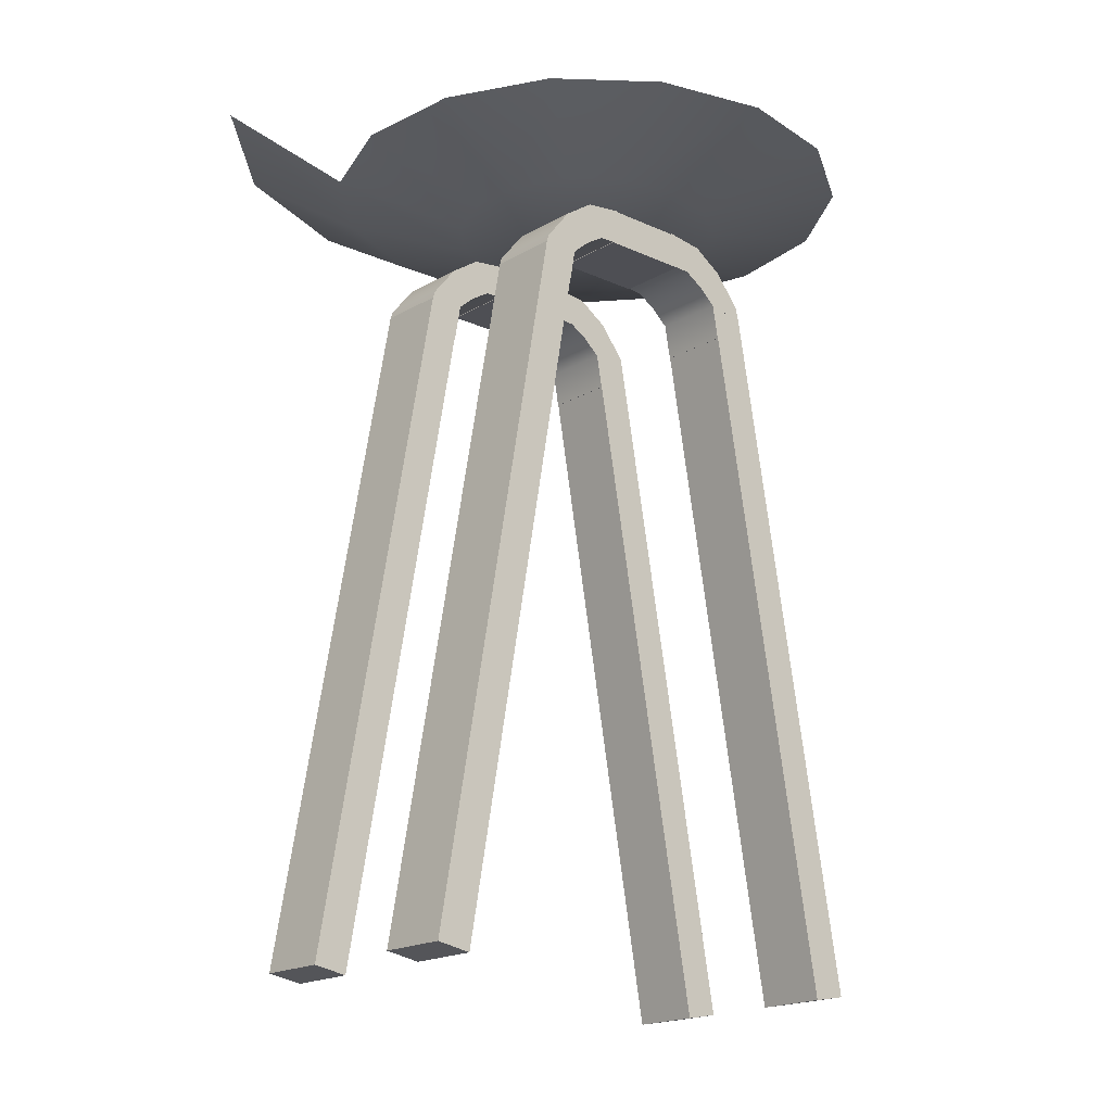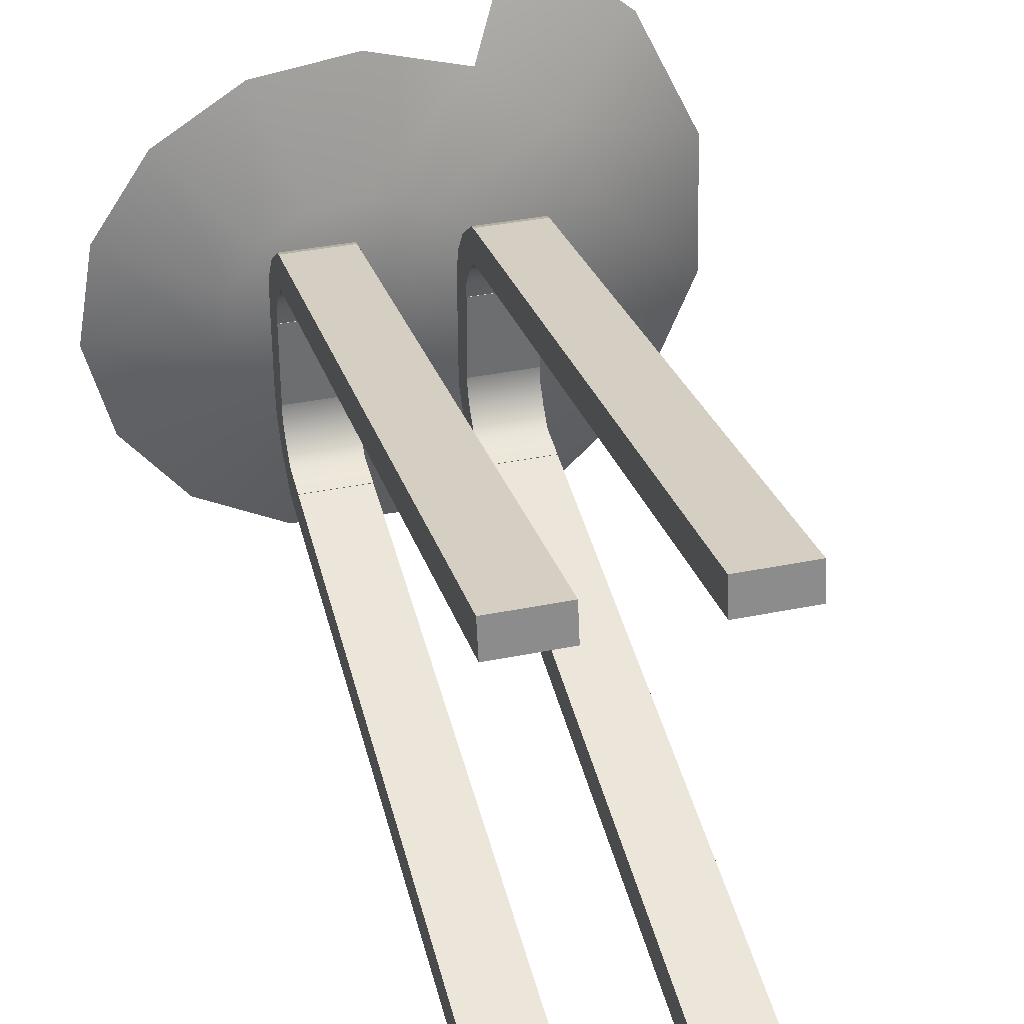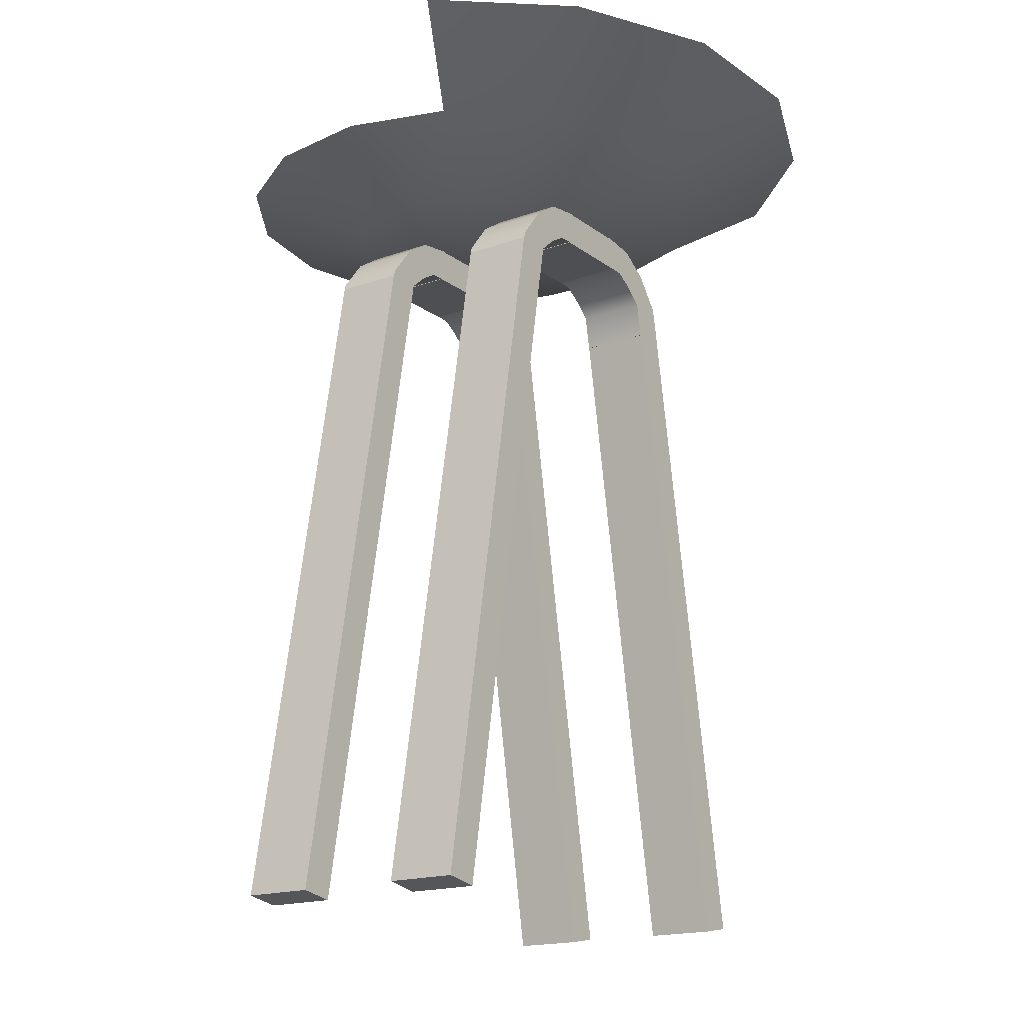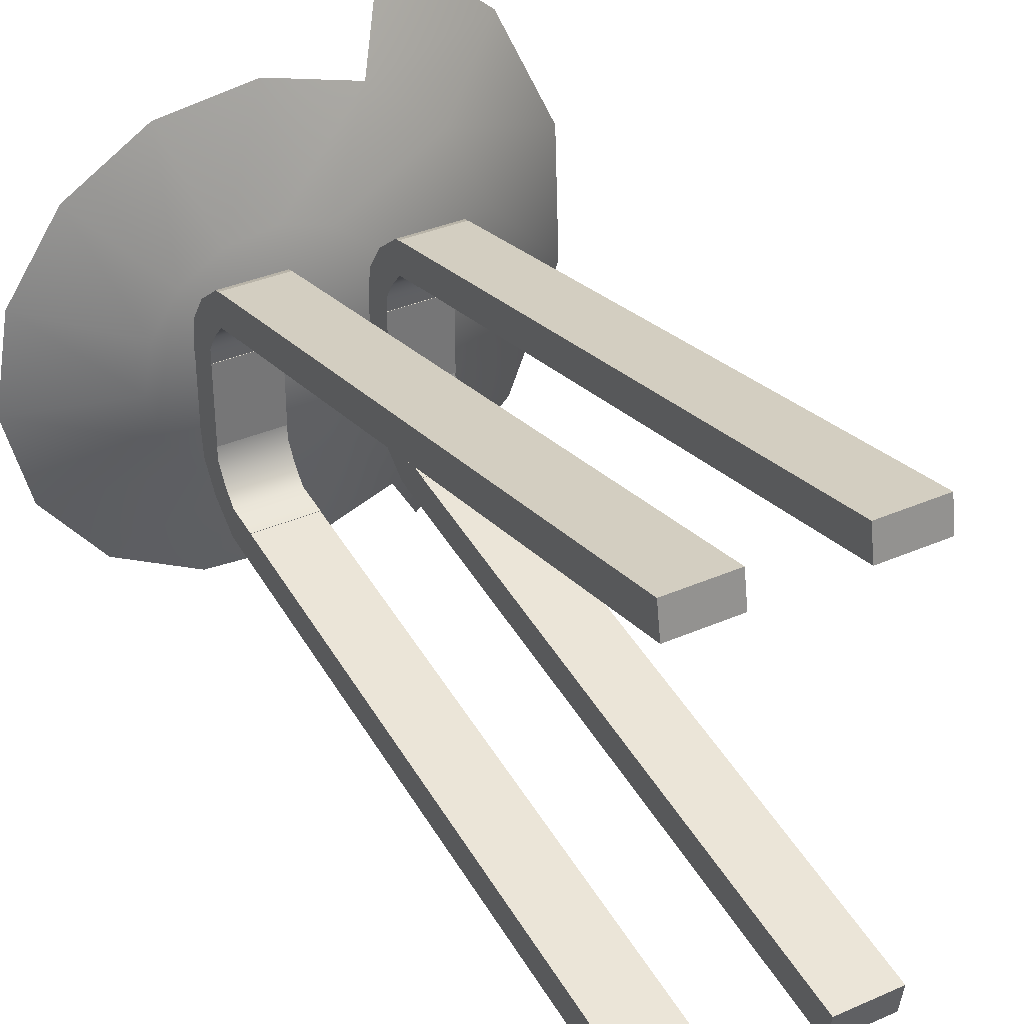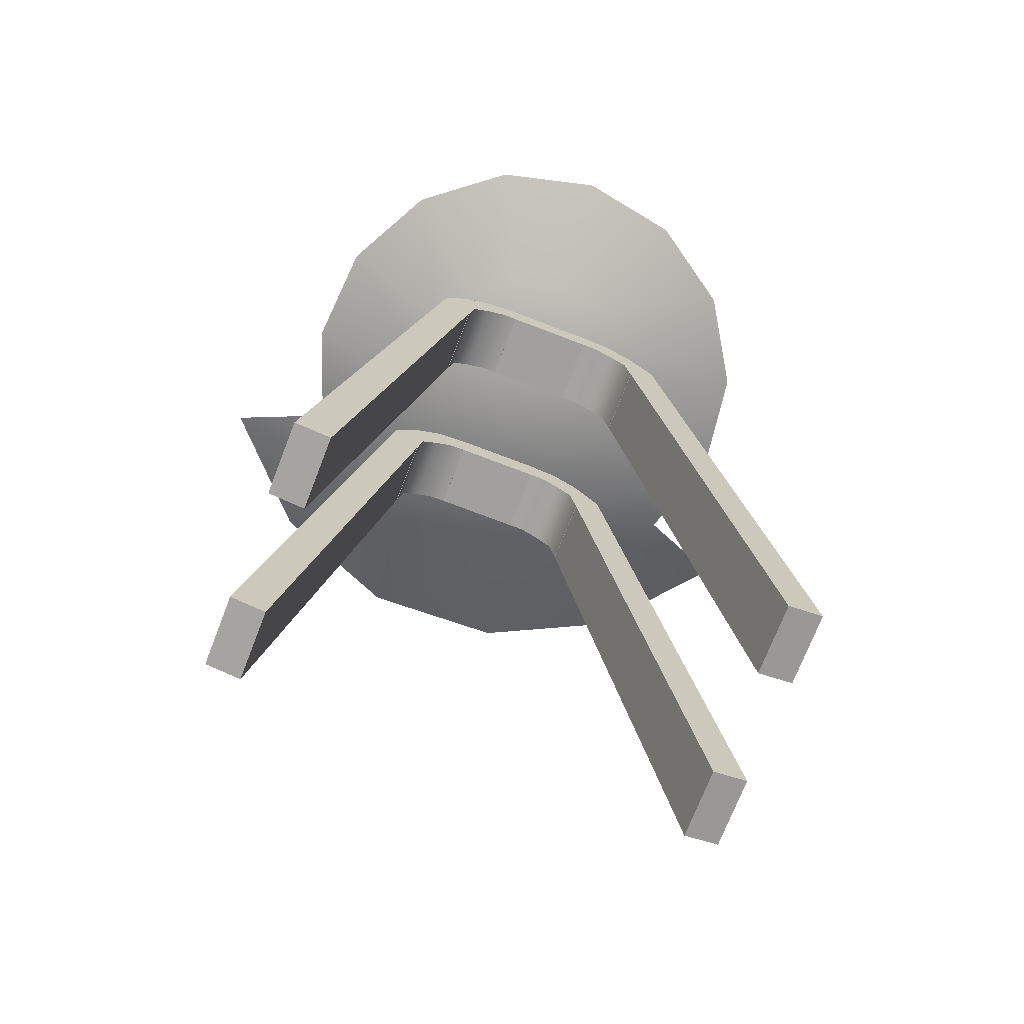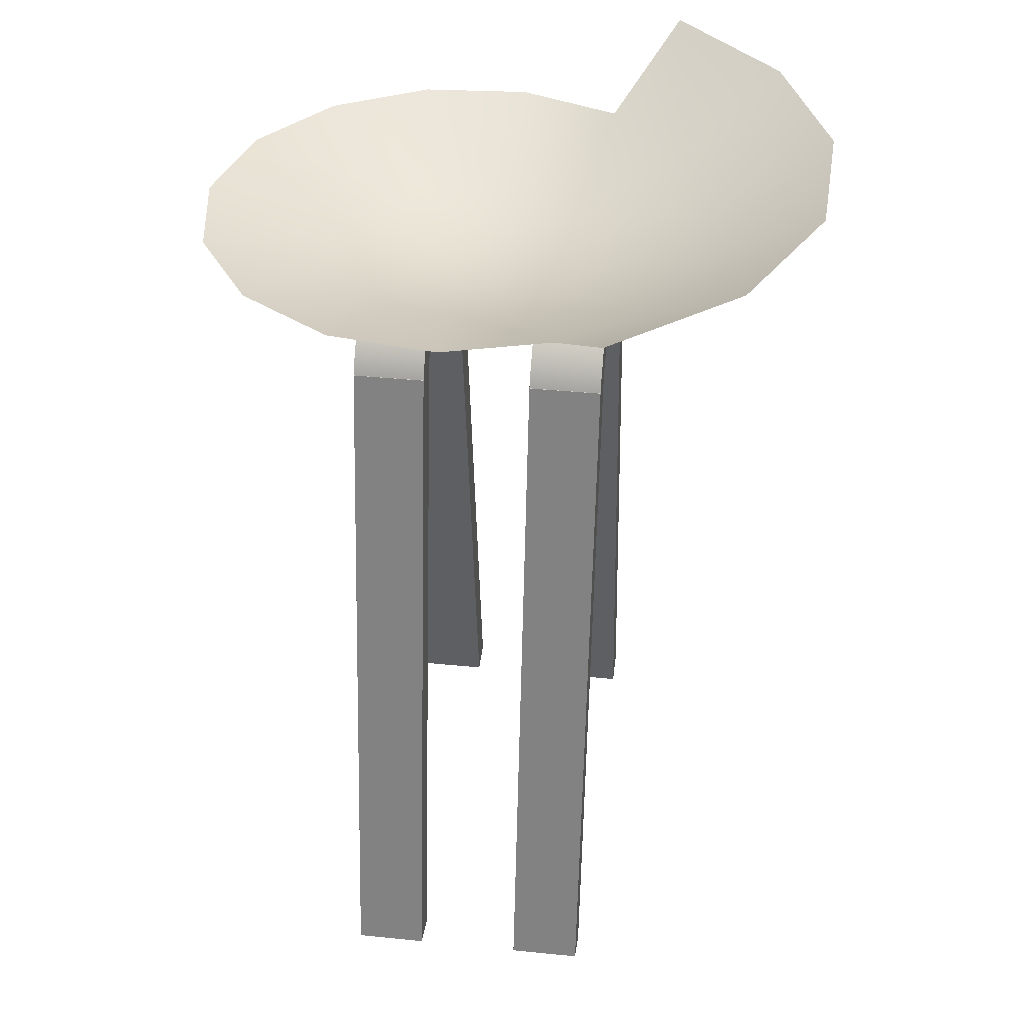
<metadata>
{"format":"obj","ext":"obj","renderer":"f3d","projection":"perspective","resolution":1024,"background":"white","views":[{"elev":-18.4,"azim":-131.7,"up":"+Y"},{"elev":36.0,"azim":-15.1,"up":"+Z"},{"elev":-17.5,"azim":35.0,"up":"+Y"},{"elev":35.3,"azim":-30.2,"up":"+Z"},{"elev":-71.8,"azim":-111.1,"up":"+Y"},{"elev":38.2,"azim":7.3,"up":"+Y"}]}
</metadata>
<code>
g default
v -1.987 60.97 14.54
v -7.584 60.97 9.131
v -14.9 60.97 6.47
v -22.66 60.97 7.013
v -29.53 60.97 10.67
v -34.32 60.97 16.8
v -36.2 60.97 24.35
v -34.85 60.97 32.01
v -30.5 60.97 38.46
v -23.9 60.97 42.58
v -16.19 60.97 43.67
v -8.715 60.97 41.52
v -2.755 60.97 36.52
v 0.6562 60.97 29.53
v 0.9278 60.97 21.75
v 12.85 66.78 4.53
v 1.898 66.78 -6.044
v -12.41 66.78 -11.25
v -27.59 66.78 -10.19
v -41.03 66.78 -3.042
v -50.4 66.78 8.953
v -54.08 66.78 23.72
v -51.44 66.78 38.71
v -42.93 66.78 51.33
v -30.02 66.78 59.4
v -14.95 66.78 61.52
v -0.3144 66.78 57.32
v 11.35 66.78 47.54
v 18.02 66.78 33.86
v 18.55 66.78 18.64
v 26.36 76.19 -4.582
v 10.53 76.19 -19.86
v 7.335 76.19 71.71
v 24.19 76.19 57.57
v 33.83 76.19 37.8
v 34.6 76.19 15.81
v -17.5 59 25
v -30 -49.67 -6.22
v -20 -49.67 -6.22
v -30 48.81 11.14
v -20 48.81 11.14
v -30 49.67 6.22
v -20 49.67 6.22
v -30 -48.81 -11.14
v -20 -48.81 -11.14
v -30 -48.81 61.14
v -20 -48.81 61.14
v -30 49.67 43.78
v -20 49.67 43.78
v -30 48.81 38.86
v -20 48.81 38.86
v -30 -49.67 56.22
v -20 -49.67 56.22
v -5 -48.81 61.14
v 5 -48.81 61.14
v -5 49.67 43.78
v 5 49.67 43.78
v -5 48.81 38.86
v 5 48.81 38.86
v -5 -49.67 56.22
v 5 -49.67 56.22
v -5 -49.67 -6.22
v 5 -49.67 -6.22
v -5 48.81 11.14
v 5 48.81 11.14
v -5 49.67 6.22
v 5 49.67 6.22
v -5 -48.81 -11.14
v 5 -48.81 -11.14
v -5 44.76 10.49
v 5 44.76 10.49
v -5 49.68 11.36
v 5 49.68 11.36
v -5 51.83 13.83
v 5 51.83 13.83
v -5 53.46 16.54
v 5 53.46 16.54
v -5 53.62 19.61
v 5 53.62 19.61
v -5 58.62 19.65
v 5 58.62 19.65
v -5 57.94 14.31
v 5 57.94 14.31
v -5 55.14 10.09
v 5 55.14 10.09
v -5 50.55 6.436
v 5 50.55 6.436
v -5 45.62 5.567
v 5 45.62 5.567
v -5 53.5 31.25
v 5 53.5 31.25
v -5 58.5 31.25
v 5 58.5 31.25
v -5 58.5 18.75
v 5 58.5 18.75
v -5 53.5 18.75
v 5 53.5 18.75
v -30 53.5 31.25
v -20 53.5 31.25
v -30 58.5 31.25
v -20 58.5 31.25
v -30 58.5 18.75
v -20 58.5 18.75
v -30 53.5 18.75
v -20 53.5 18.75
v -20 44.76 39.51
v -30 44.76 39.51
v -20 49.68 38.64
v -30 49.68 38.64
v -20 51.83 36.17
v -30 51.83 36.17
v -20 53.46 33.47
v -30 53.46 33.47
v -20 53.62 30.39
v -30 53.62 30.39
v -20 58.62 30.36
v -30 58.62 30.36
v -20 57.94 35.7
v -30 57.94 35.7
v -20 55.14 39.92
v -30 55.14 39.92
v -20 50.55 43.57
v -30 50.55 43.57
v -20 45.62 44.44
v -30 45.62 44.44
v -30 44.76 10.49
v -20 44.76 10.49
v -30 49.68 11.36
v -20 49.68 11.36
v -30 51.83 13.83
v -20 51.83 13.83
v -30 53.46 16.54
v -20 53.46 16.54
v -30 53.62 19.61
v -20 53.62 19.61
v -30 58.62 19.65
v -20 58.62 19.65
v -30 57.94 14.31
v -20 57.94 14.31
v -30 55.14 10.09
v -20 55.14 10.09
v -30 50.55 6.436
v -20 50.55 6.436
v -30 45.62 5.567
v -20 45.62 5.567
v 5 44.76 39.51
v -5 44.76 39.51
v 5 49.68 38.64
v -5 49.68 38.64
v 5 51.83 36.17
v -5 51.83 36.17
v 5 53.46 33.47
v -5 53.46 33.47
v 5 53.62 30.39
v -5 53.62 30.39
v 5 58.62 30.36
v -5 58.62 30.36
v 5 57.94 35.7
v -5 57.94 35.7
v 5 55.14 39.92
v -5 55.14 39.92
v 5 50.55 43.57
v -5 50.55 43.57
v 5 45.62 44.44
v -5 45.62 44.44
g pSphere2
f 1 2 17 16
f 2 3 18 17
f 3 4 19 18
f 4 5 20 19
f 5 6 21 20
f 6 7 22 21
f 7 8 23 22
f 8 9 24 23
f 9 10 25 24
f 10 11 26 25
f 11 12 27 26
f 12 13 28 27
f 13 14 29 28
f 14 15 30 29
f 15 1 16 30
f 16 17 32 31
f 27 28 34 33
f 28 29 35 34
f 29 30 36 35
f 30 16 31 36
f 2 1 37
f 3 2 37
f 4 3 37
f 5 4 37
f 6 5 37
f 7 6 37
f 8 7 37
f 9 8 37
f 10 9 37
f 11 10 37
f 12 11 37
f 13 12 37
f 14 13 37
f 15 14 37
f 1 15 37
f 38 39 41 40
f 40 41 43 42
f 42 43 45 44
f 44 45 39 38
f 39 45 43 41
f 44 38 40 42
f 46 47 49 48
f 48 49 51 50
f 50 51 53 52
f 52 53 47 46
f 47 53 51 49
f 52 46 48 50
f 54 55 57 56
f 56 57 59 58
f 58 59 61 60
f 60 61 55 54
f 55 61 59 57
f 60 54 56 58
f 62 63 65 64
f 64 65 67 66
f 66 67 69 68
f 68 69 63 62
f 63 69 67 65
f 68 62 64 66
f 70 71 73 72
f 72 73 75 74
f 74 75 77 76
f 76 77 79 78
f 80 81 83 82
f 82 83 85 84
f 84 85 87 86
f 86 87 89 88
f 88 89 71 70
f 71 89 87 73
f 73 87 85 75
f 75 85 83 77
f 77 83 81 79
f 88 70 72 86
f 86 72 74 84
f 84 74 76 82
f 82 76 78 80
f 90 91 93 92
f 92 93 95 94
f 94 95 97 96
f 96 97 91 90
f 91 97 95 93
f 96 90 92 94
f 98 99 101 100
f 100 101 103 102
f 102 103 105 104
f 104 105 99 98
f 99 105 103 101
f 104 98 100 102
f 106 107 109 108
f 108 109 111 110
f 110 111 113 112
f 112 113 115 114
f 116 117 119 118
f 118 119 121 120
f 120 121 123 122
f 122 123 125 124
f 124 125 107 106
f 107 125 123 109
f 109 123 121 111
f 111 121 119 113
f 113 119 117 115
f 124 106 108 122
f 122 108 110 120
f 120 110 112 118
f 118 112 114 116
f 126 127 129 128
f 128 129 131 130
f 130 131 133 132
f 132 133 135 134
f 136 137 139 138
f 138 139 141 140
f 140 141 143 142
f 142 143 145 144
f 144 145 127 126
f 127 145 143 129
f 129 143 141 131
f 131 141 139 133
f 133 139 137 135
f 144 126 128 142
f 142 128 130 140
f 140 130 132 138
f 138 132 134 136
f 146 147 149 148
f 148 149 151 150
f 150 151 153 152
f 152 153 155 154
f 156 157 159 158
f 158 159 161 160
f 160 161 163 162
f 162 163 165 164
f 164 165 147 146
f 147 165 163 149
f 149 163 161 151
f 151 161 159 153
f 153 159 157 155
f 164 146 148 162
f 162 148 150 160
f 160 150 152 158
f 158 152 154 156

</code>
